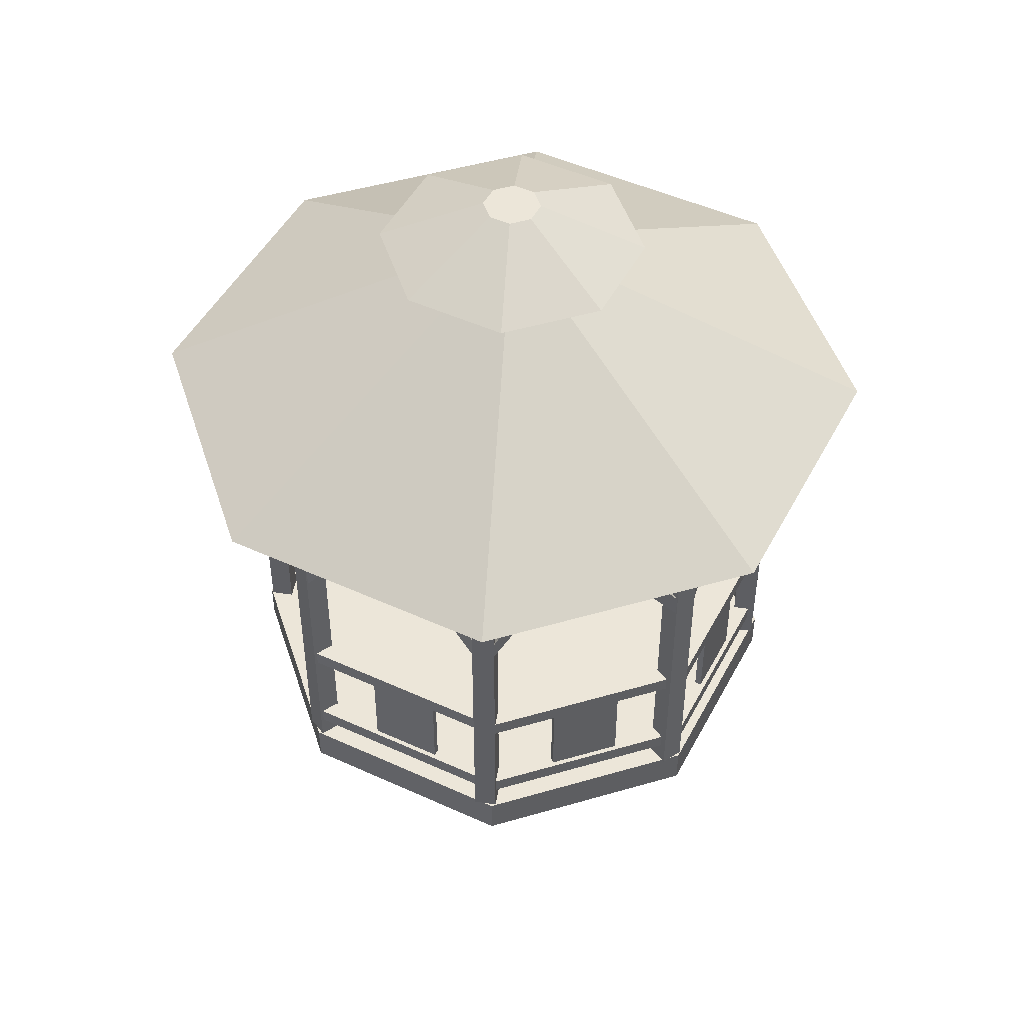
<metadata>
{"format":"obj","ext":"obj","renderer":"f3d","projection":"perspective","resolution":1024,"background":"white","views":[{"elev":48.6,"azim":-108.0,"up":"+Y"}]}
</metadata>
<code>
o gazebo_Cylinder
v -2.595 0.3951 1.04
v -2.662 0.3951 0.8283
v -2.595 4.202 1.04
v -2.662 4.202 0.8283
v -2.384 0.3951 0.973
v -2.452 0.3951 0.7612
v -2.384 4.202 0.973
v -2.452 4.202 0.7612
v -2.446 1.658 0.9777
v -2.446 1.813 0.9777
v -2.6 1.658 0.9777
v -2.6 1.813 0.9777
v -2.446 1.658 -1.112
v -2.446 1.813 -1.112
v -2.6 1.658 -1.112
v -2.6 1.813 -1.112
v -2.446 0.6324 0.9777
v -2.446 0.7865 0.9777
v -2.6 0.6324 0.9777
v -2.6 0.7865 0.9777
v -2.446 0.6324 -1.112
v -2.446 0.7865 -1.112
v -2.6 0.6324 -1.112
v -2.6 0.7865 -1.112
v -2.446 3.85 0.9777
v -2.446 3.945 0.9777
v -2.6 3.85 0.9777
v -2.6 3.945 0.9777
v -2.446 3.85 -1.112
v -2.446 3.945 -1.112
v -2.6 3.85 -1.112
v -2.6 3.945 -1.112
v -2.456 2.955 0.8245
v -2.433 3.85 0.1352
v -2.654 2.955 0.8429
v -2.614 3.85 0.1352
v -2.456 3.178 0.8245
v -2.433 3.85 0.3162
v -2.654 3.178 0.8429
v -2.614 3.85 0.3162
v -2.433 2.968 -1.07
v -2.433 3.85 -0.4774
v -2.614 2.968 -1.101
v -2.614 3.85 -0.4774
v -2.433 3.151 -1.07
v -2.433 3.85 -0.6583
v -2.614 3.151 -1.101
v -2.614 3.85 -0.6583
v -2.491 0.7865 0.2865
v -2.556 0.7865 0.2865
v -2.491 0.7865 -0.4208
v -2.556 0.7865 -0.4208
v -2.491 1.658 0.2865
v -2.556 1.658 0.2865
v -2.556 1.658 -0.4208
v -2.491 1.658 -0.4208
v -1.063 0.3951 2.528
v -1.26 0.3951 2.426
v -1.063 4.202 2.528
v -1.26 4.202 2.426
v -0.9614 0.3951 2.332
v -1.159 0.3951 2.23
v -0.9614 4.202 2.332
v -1.159 4.202 2.23
v -1.002 1.658 2.379
v -1.002 1.813 2.379
v -1.111 1.658 2.488
v -1.111 1.813 2.488
v -2.479 1.658 0.9009
v -2.479 1.813 0.9009
v -2.588 1.658 1.01
v -2.588 1.813 1.01
v -1.002 0.6324 2.379
v -1.002 0.7865 2.379
v -1.111 0.6324 2.488
v -1.111 0.7865 2.488
v -2.479 0.6324 0.9009
v -2.479 0.7865 0.9009
v -2.588 0.6324 1.01
v -2.588 0.7865 1.01
v -1.002 3.85 2.379
v -1.002 3.945 2.379
v -1.111 3.85 2.488
v -1.111 3.945 2.488
v -2.479 3.85 0.9009
v -2.479 3.945 0.9009
v -2.588 3.85 1.01
v -2.588 3.945 1.01
v -1.117 2.955 2.277
v -1.588 3.85 1.773
v -1.244 2.955 2.43
v -1.716 3.85 1.901
v -1.117 3.178 2.277
v -1.46 3.85 1.901
v -1.244 3.178 2.43
v -1.588 3.85 2.029
v -2.44 2.968 0.9213
v -2.021 3.85 1.34
v -2.591 2.968 1.027
v -2.149 3.85 1.468
v -2.44 3.151 0.9213
v -2.149 3.85 1.212
v -2.591 3.151 1.027
v -2.277 3.85 1.34
v -1.522 0.7865 1.921
v -1.568 0.7865 1.967
v -2.022 0.7865 1.421
v -2.068 0.7865 1.467
v -1.522 1.658 1.921
v -1.568 1.658 1.967
v -2.068 1.658 1.467
v -2.022 1.658 1.421
v 1.073 0.3951 2.496
v 0.8607 0.3951 2.564
v 1.073 4.202 2.496
v 0.8607 4.202 2.564
v 1.005 0.3951 2.286
v 0.7937 0.3951 2.353
v 1.005 4.202 2.286
v 0.7937 4.202 2.353
v 1.01 1.658 2.348
v 1.01 1.813 2.348
v 1.01 1.658 2.502
v 1.01 1.813 2.502
v -1.08 1.658 2.348
v -1.08 1.813 2.348
v -1.08 1.658 2.502
v -1.08 1.813 2.502
v 1.01 0.6324 2.348
v 1.01 0.7865 2.348
v 1.01 0.6324 2.502
v 1.01 0.7865 2.502
v -1.08 0.6324 2.348
v -1.08 0.7865 2.348
v -1.08 0.6324 2.502
v -1.08 0.7865 2.502
v 1.01 3.85 2.348
v 1.01 3.945 2.348
v 1.01 3.85 2.502
v 1.01 3.945 2.502
v -1.08 3.85 2.348
v -1.08 3.945 2.348
v -1.08 3.85 2.502
v -1.08 3.945 2.502
v 0.8569 2.955 2.358
v 0.1676 3.85 2.334
v 0.8754 2.955 2.555
v 0.1676 3.85 2.515
v 0.8569 3.178 2.358
v 0.3486 3.85 2.334
v 0.8754 3.178 2.555
v 0.3486 3.85 2.515
v -1.038 2.968 2.335
v -0.4449 3.85 2.334
v -1.069 2.968 2.516
v -0.4449 3.85 2.515
v -1.038 3.151 2.335
v -0.6259 3.85 2.334
v -1.069 3.151 2.516
v -0.6259 3.85 2.515
v 0.3189 0.7865 2.392
v 0.3189 0.7865 2.457
v -0.3884 0.7865 2.392
v -0.3884 0.7865 2.457
v 0.3189 1.658 2.392
v 0.3189 1.658 2.457
v -0.3884 1.658 2.457
v -0.3884 1.658 2.392
v 2.56 0.3951 0.9643
v 2.458 0.3951 1.162
v 2.56 4.202 0.9643
v 2.458 4.202 1.162
v 2.364 0.3951 0.8629
v 2.262 0.3951 1.06
v 2.364 4.202 0.8629
v 2.262 4.202 1.06
v 2.411 1.658 0.9034
v 2.411 1.813 0.9034
v 2.52 1.658 1.012
v 2.52 1.813 1.012
v 0.9334 1.658 2.381
v 0.9334 1.813 2.381
v 1.042 1.658 2.49
v 1.042 1.813 2.49
v 2.411 0.6324 0.9034
v 2.411 0.7865 0.9034
v 2.52 0.6324 1.012
v 2.52 0.7865 1.012
v 0.9334 0.6324 2.381
v 0.9334 0.7865 2.381
v 1.042 0.6324 2.49
v 1.042 0.7865 2.49
v 2.411 3.85 0.9034
v 2.411 3.945 0.9034
v 2.52 3.85 1.012
v 2.52 3.945 1.012
v 0.9334 3.85 2.381
v 0.9334 3.945 2.381
v 1.042 3.85 2.49
v 1.042 3.945 2.49
v 2.31 2.955 1.019
v 1.806 3.85 1.49
v 2.462 2.955 1.145
v 1.934 3.85 1.618
v 2.31 3.178 1.019
v 1.934 3.85 1.362
v 2.462 3.178 1.145
v 2.062 3.85 1.49
v 0.9538 2.968 2.342
v 1.373 3.85 1.923
v 1.06 2.968 2.492
v 1.501 3.85 2.051
v 0.9538 3.151 2.342
v 1.245 3.85 2.051
v 1.06 3.151 2.492
v 1.373 3.85 2.179
v 1.954 0.7865 1.424
v 2 0.7865 1.47
v 1.454 0.7865 1.924
v 1.5 0.7865 1.97
v 1.954 1.658 1.424
v 2 1.658 1.47
v 1.5 1.658 1.97
v 1.454 1.658 1.924
v 2.529 0.3951 -1.171
v 2.596 0.3951 -0.9592
v 2.529 4.202 -1.171
v 2.596 4.202 -0.9592
v 2.318 0.3951 -1.104
v 2.386 0.3951 -0.8921
v 2.318 4.202 -1.104
v 2.386 4.202 -0.8921
v 2.38 1.658 -1.109
v 2.38 1.813 -1.109
v 2.534 1.658 -1.109
v 2.534 1.813 -1.109
v 2.38 1.658 0.9812
v 2.38 1.813 0.9812
v 2.534 1.658 0.9812
v 2.534 1.813 0.9812
v 2.38 0.6324 -1.109
v 2.38 0.7865 -1.109
v 2.534 0.6324 -1.109
v 2.534 0.7865 -1.109
v 2.38 0.6324 0.9812
v 2.38 0.7865 0.9812
v 2.534 0.6324 0.9812
v 2.534 0.7865 0.9812
v 2.38 3.85 -1.109
v 2.38 3.945 -1.109
v 2.534 3.85 -1.109
v 2.534 3.945 -1.109
v 2.38 3.85 0.9812
v 2.38 3.945 0.9812
v 2.534 3.85 0.9812
v 2.534 3.945 0.9812
v 2.39 2.955 -0.9554
v 2.367 3.85 -0.2661
v 2.588 2.955 -0.9738
v 2.548 3.85 -0.2661
v 2.39 3.178 -0.9554
v 2.367 3.85 -0.447
v 2.588 3.178 -0.9738
v 2.548 3.85 -0.447
v 2.367 2.968 0.9391
v 2.367 3.85 0.3465
v 2.548 2.968 0.9705
v 2.548 3.85 0.3465
v 2.367 3.151 0.9391
v 2.367 3.85 0.5274
v 2.548 3.151 0.9705
v 2.548 3.85 0.5274
v 2.425 0.7865 -0.4174
v 2.49 0.7865 -0.4174
v 2.425 0.7865 0.29
v 2.49 0.7865 0.29
v 2.425 1.658 -0.4174
v 2.49 1.658 -0.4174
v 2.49 1.658 0.29
v 2.425 1.658 0.29
v 0.9967 0.3951 -2.659
v 1.194 0.3951 -2.557
v 0.9967 4.202 -2.659
v 1.194 4.202 -2.557
v 0.8953 0.3951 -2.462
v 1.093 0.3951 -2.36
v 0.8953 4.202 -2.462
v 1.093 4.202 -2.36
v 0.9358 1.658 -2.509
v 0.9358 1.813 -2.509
v 1.045 1.658 -2.618
v 1.045 1.813 -2.618
v 2.413 1.658 -1.032
v 2.413 1.813 -1.032
v 2.522 1.658 -1.141
v 2.522 1.813 -1.141
v 0.9358 0.6324 -2.509
v 0.9358 0.7865 -2.509
v 1.045 0.6324 -2.618
v 1.045 0.7865 -2.618
v 2.413 0.6324 -1.032
v 2.413 0.7865 -1.032
v 2.522 0.6324 -1.141
v 2.522 0.7865 -1.141
v 0.9358 3.85 -2.509
v 0.9358 3.945 -2.509
v 1.045 3.85 -2.618
v 1.045 3.945 -2.618
v 2.413 3.85 -1.032
v 2.413 3.945 -1.032
v 2.522 3.85 -1.141
v 2.522 3.945 -1.141
v 1.051 2.955 -2.408
v 1.522 3.85 -1.904
v 1.178 2.955 -2.561
v 1.65 3.85 -2.032
v 1.051 3.178 -2.408
v 1.394 3.85 -2.032
v 1.178 3.178 -2.561
v 1.522 3.85 -2.16
v 2.374 2.968 -1.052
v 1.955 3.85 -1.471
v 2.525 2.968 -1.158
v 2.083 3.85 -1.599
v 2.374 3.151 -1.052
v 2.083 3.85 -1.343
v 2.525 3.151 -1.158
v 2.211 3.85 -1.471
v 1.456 0.7865 -2.052
v 1.502 0.7865 -2.098
v 1.956 0.7865 -1.552
v 2.002 0.7865 -1.598
v 1.456 1.658 -2.052
v 1.502 1.658 -2.098
v 2.002 1.658 -1.598
v 1.956 1.658 -1.552
v -1.139 0.3951 -2.627
v -0.9267 0.3951 -2.695
v -1.139 4.202 -2.627
v -0.9267 4.202 -2.695
v -1.071 0.3951 -2.417
v -0.8597 0.3951 -2.484
v -1.071 4.202 -2.417
v -0.8597 4.202 -2.484
v -1.076 3.85 -2.479
v -1.076 3.945 -2.479
v -1.076 3.85 -2.633
v -1.076 3.945 -2.633
v 1.014 3.85 -2.479
v 1.014 3.945 -2.479
v 1.014 3.85 -2.633
v 1.014 3.945 -2.633
v -0.9229 2.955 -2.489
v -0.2336 3.85 -2.465
v -0.9414 2.955 -2.686
v -0.2336 3.85 -2.646
v -0.9229 3.178 -2.489
v -0.4146 3.85 -2.465
v -0.9414 3.178 -2.686
v -0.4146 3.85 -2.646
v 0.9715 2.968 -2.465
v 0.3789 3.85 -2.465
v 1.003 2.968 -2.646
v 0.3789 3.85 -2.646
v 0.9715 3.151 -2.465
v 0.5599 3.85 -2.465
v 1.003 3.151 -2.646
v 0.5599 3.85 -2.646
v -2.626 0.3951 -1.095
v -2.524 0.3951 -1.293
v -2.626 4.202 -1.095
v -2.524 4.202 -1.293
v -2.43 0.3951 -0.9938
v -2.328 0.3951 -1.191
v -2.43 4.202 -0.9938
v -2.328 4.202 -1.191
v -2.477 1.658 -1.034
v -2.477 1.813 -1.034
v -2.586 1.658 -1.143
v -2.586 1.813 -1.143
v -0.9994 1.658 -2.512
v -0.9994 1.813 -2.512
v -1.108 1.658 -2.621
v -1.108 1.813 -2.621
v -2.477 0.6324 -1.034
v -2.477 0.7865 -1.034
v -2.586 0.6324 -1.143
v -2.586 0.7865 -1.143
v -0.9994 0.6324 -2.512
v -0.9994 0.7865 -2.512
v -1.108 0.6324 -2.621
v -1.108 0.7865 -2.621
v -2.477 3.85 -1.034
v -2.477 3.945 -1.034
v -2.586 3.85 -1.143
v -2.586 3.945 -1.143
v -0.9994 3.85 -2.512
v -0.9994 3.945 -2.512
v -1.108 3.85 -2.621
v -1.108 3.945 -2.621
v -2.376 2.955 -1.15
v -1.872 3.85 -1.62
v -2.528 2.955 -1.276
v -2 3.85 -1.748
v -2.376 3.178 -1.15
v -2 3.85 -1.493
v -2.528 3.178 -1.276
v -2.128 3.85 -1.62
v -1.02 2.968 -2.473
v -1.439 3.85 -2.054
v -1.126 2.968 -2.623
v -1.567 3.85 -2.182
v -1.02 3.151 -2.473
v -1.311 3.85 -2.182
v -1.126 3.151 -2.623
v -1.439 3.85 -2.31
v -2.02 0.7865 -1.554
v -2.066 0.7865 -1.6
v -1.52 0.7865 -2.055
v -1.566 0.7865 -2.101
v -2.02 1.658 -1.554
v -2.066 1.658 -1.6
v -1.566 1.658 -2.101
v -1.52 1.658 -2.055
v -1.11 0.008938 2.535
v -2.634 0.008938 1.012
v -2.634 0.008938 -1.143
v -1.11 0.008938 -2.666
v 1.044 0.008938 -2.666
v 2.568 0.008938 -1.143
v 2.568 0.008938 1.012
v 1.044 0.008938 2.535
v -1.11 0.3951 2.535
v -2.634 0.3951 1.012
v -2.634 0.3951 -1.143
v -1.11 0.3951 -2.666
v 1.044 0.3951 -2.666
v 2.568 0.3951 -1.143
v 2.568 0.3951 1.012
v 1.044 0.3951 2.535
v -1.394 4.202 3.221
v -3.32 4.202 1.296
v -3.32 4.202 -1.427
v -1.394 4.202 -3.352
v 1.328 4.202 -3.352
v 3.254 4.202 -1.427
v 3.254 4.202 1.296
v 1.328 4.202 3.221
v -0.329 5.669 0.6491
v -0.7475 5.669 0.2305
v -0.7475 5.669 -0.3614
v -0.329 5.669 -0.7799
v 0.263 5.669 -0.7799
v 0.6815 5.669 -0.3614
v 0.6815 5.669 0.2305
v 0.263 5.669 0.6491
v -0.329 6.013 0.6491
v -0.7475 6.013 0.2305
v -0.7475 6.013 -0.3614
v -0.329 6.013 -0.7799
v 0.263 6.013 -0.7799
v 0.6815 6.013 -0.3614
v 0.6815 6.013 0.2305
v 0.263 6.013 0.6491
v -0.5297 6.013 1.134
v -1.232 6.013 0.4313
v -1.232 6.013 -0.5621
v -0.5297 6.013 -1.265
v 0.4637 6.013 -1.265
v 1.166 6.013 -0.5621
v 1.166 6.013 0.4313
v 0.4637 6.013 1.134
v -0.1396 6.473 0.192
v -0.2905 6.473 0.04121
v -0.2905 6.473 -0.1721
v -0.1396 6.473 -0.3229
v 0.07363 6.473 -0.3229
v 0.2244 6.473 -0.1721
v 0.2244 6.473 0.04121
v 0.07363 6.473 0.192
f 1 3 4 2
f 5 6 8 7
f 2 4 8 6
f 1 2 6 5
f 3 1 5 7
f 4 3 7 8
f 10 12 11 9
f 12 16 15 11
f 16 14 13 15
f 14 10 9 13
f 9 11 15 13
f 14 16 12 10
f 18 20 19 17
f 20 24 23 19
f 24 22 21 23
f 22 18 17 21
f 17 19 23 21
f 22 24 20 18
f 26 28 27 25
f 28 32 31 27
f 32 30 29 31
f 30 26 25 29
f 25 27 31 29
f 30 32 28 26
f 34 33 35 36
f 36 35 39 40
f 40 39 37 38
f 38 37 33 34
f 33 37 39 35
f 38 34 36 40
f 42 44 43 41
f 44 48 47 43
f 48 46 45 47
f 46 42 41 45
f 41 43 47 45
f 46 48 44 42
f 51 49 50 52
f 56 55 54 53
f 49 51 56 53
f 52 50 54 55
f 51 52 55 56
f 50 49 53 54
f 57 59 60 58
f 61 62 64 63
f 58 60 64 62
f 57 58 62 61
f 59 57 61 63
f 60 59 63 64
f 66 68 67 65
f 68 72 71 67
f 72 70 69 71
f 70 66 65 69
f 65 67 71 69
f 70 72 68 66
f 74 76 75 73
f 76 80 79 75
f 80 78 77 79
f 78 74 73 77
f 73 75 79 77
f 78 80 76 74
f 82 84 83 81
f 84 88 87 83
f 88 86 85 87
f 86 82 81 85
f 81 83 87 85
f 86 88 84 82
f 90 89 91 92
f 92 91 95 96
f 96 95 93 94
f 94 93 89 90
f 89 93 95 91
f 94 90 92 96
f 98 100 99 97
f 100 104 103 99
f 104 102 101 103
f 102 98 97 101
f 97 99 103 101
f 102 104 100 98
f 107 105 106 108
f 112 111 110 109
f 105 107 112 109
f 108 106 110 111
f 107 108 111 112
f 106 105 109 110
f 113 115 116 114
f 117 118 120 119
f 114 116 120 118
f 113 114 118 117
f 115 113 117 119
f 116 115 119 120
f 122 124 123 121
f 124 128 127 123
f 128 126 125 127
f 126 122 121 125
f 121 123 127 125
f 126 128 124 122
f 130 132 131 129
f 132 136 135 131
f 136 134 133 135
f 134 130 129 133
f 129 131 135 133
f 134 136 132 130
f 138 140 139 137
f 140 144 143 139
f 144 142 141 143
f 142 138 137 141
f 137 139 143 141
f 142 144 140 138
f 146 145 147 148
f 148 147 151 152
f 152 151 149 150
f 150 149 145 146
f 145 149 151 147
f 150 146 148 152
f 154 156 155 153
f 156 160 159 155
f 160 158 157 159
f 158 154 153 157
f 153 155 159 157
f 158 160 156 154
f 163 161 162 164
f 168 167 166 165
f 161 163 168 165
f 164 162 166 167
f 163 164 167 168
f 162 161 165 166
f 169 171 172 170
f 173 174 176 175
f 170 172 176 174
f 169 170 174 173
f 171 169 173 175
f 172 171 175 176
f 178 180 179 177
f 180 184 183 179
f 184 182 181 183
f 182 178 177 181
f 177 179 183 181
f 182 184 180 178
f 186 188 187 185
f 188 192 191 187
f 192 190 189 191
f 190 186 185 189
f 185 187 191 189
f 190 192 188 186
f 194 196 195 193
f 196 200 199 195
f 200 198 197 199
f 198 194 193 197
f 193 195 199 197
f 198 200 196 194
f 202 201 203 204
f 204 203 207 208
f 208 207 205 206
f 206 205 201 202
f 201 205 207 203
f 206 202 204 208
f 210 212 211 209
f 212 216 215 211
f 216 214 213 215
f 214 210 209 213
f 209 211 215 213
f 214 216 212 210
f 219 217 218 220
f 224 223 222 221
f 217 219 224 221
f 220 218 222 223
f 219 220 223 224
f 218 217 221 222
f 225 227 228 226
f 229 230 232 231
f 226 228 232 230
f 225 226 230 229
f 227 225 229 231
f 228 227 231 232
f 234 236 235 233
f 236 240 239 235
f 240 238 237 239
f 238 234 233 237
f 233 235 239 237
f 238 240 236 234
f 242 244 243 241
f 244 248 247 243
f 248 246 245 247
f 246 242 241 245
f 241 243 247 245
f 246 248 244 242
f 250 252 251 249
f 252 256 255 251
f 256 254 253 255
f 254 250 249 253
f 249 251 255 253
f 254 256 252 250
f 258 257 259 260
f 260 259 263 264
f 264 263 261 262
f 262 261 257 258
f 257 261 263 259
f 262 258 260 264
f 266 268 267 265
f 268 272 271 267
f 272 270 269 271
f 270 266 265 269
f 265 267 271 269
f 270 272 268 266
f 275 273 274 276
f 280 279 278 277
f 273 275 280 277
f 276 274 278 279
f 275 276 279 280
f 274 273 277 278
f 281 283 284 282
f 285 286 288 287
f 282 284 288 286
f 281 282 286 285
f 283 281 285 287
f 284 283 287 288
f 290 292 291 289
f 292 296 295 291
f 296 294 293 295
f 294 290 289 293
f 289 291 295 293
f 294 296 292 290
f 298 300 299 297
f 300 304 303 299
f 304 302 301 303
f 302 298 297 301
f 297 299 303 301
f 302 304 300 298
f 306 308 307 305
f 308 312 311 307
f 312 310 309 311
f 310 306 305 309
f 305 307 311 309
f 310 312 308 306
f 314 313 315 316
f 316 315 319 320
f 320 319 317 318
f 318 317 313 314
f 313 317 319 315
f 318 314 316 320
f 322 324 323 321
f 324 328 327 323
f 328 326 325 327
f 326 322 321 325
f 321 323 327 325
f 326 328 324 322
f 331 329 330 332
f 336 335 334 333
f 329 331 336 333
f 332 330 334 335
f 331 332 335 336
f 330 329 333 334
f 337 339 340 338
f 341 342 344 343
f 338 340 344 342
f 337 338 342 341
f 339 337 341 343
f 340 339 343 344
f 346 348 347 345
f 348 352 351 347
f 352 350 349 351
f 350 346 345 349
f 345 347 351 349
f 350 352 348 346
f 354 353 355 356
f 356 355 359 360
f 360 359 357 358
f 358 357 353 354
f 353 357 359 355
f 358 354 356 360
f 362 364 363 361
f 364 368 367 363
f 368 366 365 367
f 366 362 361 365
f 361 363 367 365
f 366 368 364 362
f 369 371 372 370
f 373 374 376 375
f 370 372 376 374
f 369 370 374 373
f 371 369 373 375
f 372 371 375 376
f 378 380 379 377
f 380 384 383 379
f 384 382 381 383
f 382 378 377 381
f 377 379 383 381
f 382 384 380 378
f 386 388 387 385
f 388 392 391 387
f 392 390 389 391
f 390 386 385 389
f 385 387 391 389
f 390 392 388 386
f 394 396 395 393
f 396 400 399 395
f 400 398 397 399
f 398 394 393 397
f 393 395 399 397
f 398 400 396 394
f 402 401 403 404
f 404 403 407 408
f 408 407 405 406
f 406 405 401 402
f 401 405 407 403
f 406 402 404 408
f 410 412 411 409
f 412 416 415 411
f 416 414 413 415
f 414 410 409 413
f 409 411 415 413
f 414 416 412 410
f 419 417 418 420
f 424 423 422 421
f 417 419 424 421
f 420 418 422 423
f 419 420 423 424
f 418 417 421 422
f 425 426 427 428 429 430 431 432
f 433 440 439 438 437 436 435 434
f 431 439 440 432
f 429 437 438 430
f 427 435 436 428
f 425 433 434 426
f 432 440 433 425
f 430 438 439 431
f 428 436 437 429
f 426 434 435 427
f 441 442 443 444 445 446 447 448
f 451 450 458 459
f 441 449 450 442
f 448 456 449 441
f 446 454 455 447
f 444 452 453 445
f 442 450 451 443
f 447 455 456 448
f 445 453 454 446
f 443 451 452 444
f 456 455 463 464
f 454 453 461 462
f 452 451 459 460
f 450 449 457 458
f 449 456 464 457
f 455 454 462 463
f 453 452 460 461
f 465 466 467 468 469 470 471 472
f 473 480 479 478 477 476 475 474
f 467 466 474 475
f 472 471 479 480
f 470 469 477 478
f 468 467 475 476
f 466 465 473 474
f 465 472 480 473
f 471 470 478 479
f 469 468 476 477
o Cylinder.003
v 2.037 -2.833 2.744
v 0.5136 -2.833 1.221
v 0.5136 -2.833 -0.9339
v 2.037 -2.833 -2.457
v 4.192 -2.833 -2.457
v 5.715 -2.833 -0.9339
v 5.715 -2.833 1.221
v 4.192 -2.833 2.744
v 2.037 -2.447 2.744
v 0.5136 -2.447 1.221
v 0.5136 -2.447 -0.9339
v 2.037 -2.447 -2.457
v 4.192 -2.447 -2.457
v 5.715 -2.447 -0.9339
v 5.715 -2.447 1.221
v 4.192 -2.447 2.744
v 1.753 1.36 3.43
v -0.1723 1.36 1.505
v -0.1723 1.36 -1.218
v 1.753 1.36 -3.143
v 4.476 1.36 -3.143
v 6.401 1.36 -1.218
v 6.401 1.36 1.505
v 4.476 1.36 3.43
v 2.818 2.827 0.8578
v 2.4 2.827 0.4393
v 2.4 2.827 -0.1526
v 2.818 2.827 -0.5712
v 3.41 2.827 -0.5712
v 3.829 2.827 -0.1526
v 3.829 2.827 0.4393
v 3.41 2.827 0.8578
v 2.818 3.171 0.8578
v 2.4 3.171 0.4393
v 2.4 3.171 -0.1526
v 2.818 3.171 -0.5712
v 3.41 3.171 -0.5712
v 3.829 3.171 -0.1526
v 3.829 3.171 0.4393
v 3.41 3.171 0.8578
v 2.618 3.171 1.342
v 1.915 3.171 0.64
v 1.915 3.171 -0.3534
v 2.618 3.171 -1.056
v 3.611 3.171 -1.056
v 4.313 3.171 -0.3534
v 4.313 3.171 0.64
v 3.611 3.171 1.342
v 3.008 3.631 0.4008
v 2.857 3.631 0.25
v 2.857 3.631 0.03667
v 3.008 3.631 -0.1141
v 3.221 3.631 -0.1141
v 3.372 3.631 0.03667
v 3.372 3.631 0.25
v 3.221 3.631 0.4008
f 481 482 483 484 485 486 487 488
f 489 496 495 494 493 492 491 490
f 487 495 496 488
f 485 493 494 486
f 483 491 492 484
f 481 489 490 482
f 488 496 489 481
f 486 494 495 487
f 484 492 493 485
f 482 490 491 483
f 497 498 499 500 501 502 503 504
f 507 506 514 515
f 497 505 506 498
f 504 512 505 497
f 502 510 511 503
f 500 508 509 501
f 498 506 507 499
f 503 511 512 504
f 501 509 510 502
f 499 507 508 500
f 512 511 519 520
f 510 509 517 518
f 508 507 515 516
f 506 505 513 514
f 505 512 520 513
f 511 510 518 519
f 509 508 516 517
f 521 522 523 524 525 526 527 528
f 529 536 535 534 533 532 531 530
f 523 522 530 531
f 528 527 535 536
f 526 525 533 534
f 524 523 531 532
f 522 521 529 530
f 521 528 536 529
f 527 526 534 535
f 525 524 532 533
o Cylinder.002
v 0.5526 -2.447 1.249
v 0.4851 -2.447 1.037
v 0.5526 1.36 1.249
v 0.4851 1.36 1.037
v 0.7629 -2.447 1.182
v 0.6954 -2.447 0.97
v 0.7629 1.36 1.182
v 0.6954 1.36 0.97
v 0.701 -1.183 1.186
v 0.701 -1.029 1.186
v 0.547 -1.183 1.186
v 0.547 -1.029 1.186
v 0.701 -1.183 -0.9033
v 0.701 -1.029 -0.9033
v 0.547 -1.183 -0.9033
v 0.547 -1.029 -0.9033
v 0.701 -2.209 1.186
v 0.701 -2.055 1.186
v 0.547 -2.209 1.186
v 0.547 -2.055 1.186
v 0.701 -2.209 -0.9033
v 0.701 -2.055 -0.9033
v 0.547 -2.209 -0.9033
v 0.547 -2.055 -0.9033
v 0.701 1.009 1.186
v 0.701 1.103 1.186
v 0.547 1.009 1.186
v 0.547 1.103 1.186
v 0.701 1.009 -0.9033
v 0.701 1.103 -0.9033
v 0.547 1.009 -0.9033
v 0.547 1.103 -0.9033
v 0.6909 0.1127 1.033
v 0.7145 1.009 0.344
v 0.4935 0.1127 1.052
v 0.5335 1.009 0.344
v 0.6909 0.3361 1.033
v 0.7145 1.009 0.5249
v 0.4935 0.3361 1.052
v 0.5335 1.009 0.5249
v 0.7143 0.1257 -0.8612
v 0.7145 1.009 -0.2686
v 0.5333 0.1257 -0.8926
v 0.5335 1.009 -0.2686
v 0.7143 0.3094 -0.8612
v 0.7145 1.009 -0.4496
v 0.5333 0.3094 -0.8926
v 0.5335 1.009 -0.4496
v 0.6565 -2.055 0.4953
v 0.5915 -2.055 0.4953
v 0.6565 -2.055 -0.2121
v 0.5915 -2.055 -0.2121
v 0.6565 -1.183 0.4953
v 0.5915 -1.183 0.4953
v 0.5915 -1.183 -0.2121
v 0.6565 -1.183 -0.2121
f 537 539 540 538
f 541 542 544 543
f 538 540 544 542
f 537 538 542 541
f 539 537 541 543
f 540 539 543 544
f 546 548 547 545
f 548 552 551 547
f 552 550 549 551
f 550 546 545 549
f 545 547 551 549
f 550 552 548 546
f 554 556 555 553
f 556 560 559 555
f 560 558 557 559
f 558 554 553 557
f 553 555 559 557
f 558 560 556 554
f 562 564 563 561
f 564 568 567 563
f 568 566 565 567
f 566 562 561 565
f 561 563 567 565
f 566 568 564 562
f 570 569 571 572
f 572 571 575 576
f 576 575 573 574
f 574 573 569 570
f 569 573 575 571
f 574 570 572 576
f 578 580 579 577
f 580 584 583 579
f 584 582 581 583
f 582 578 577 581
f 577 579 583 581
f 582 584 580 578
f 587 585 586 588
f 592 591 590 589
f 585 587 592 589
f 588 586 590 591
f 587 588 591 592
f 586 585 589 590

</code>
